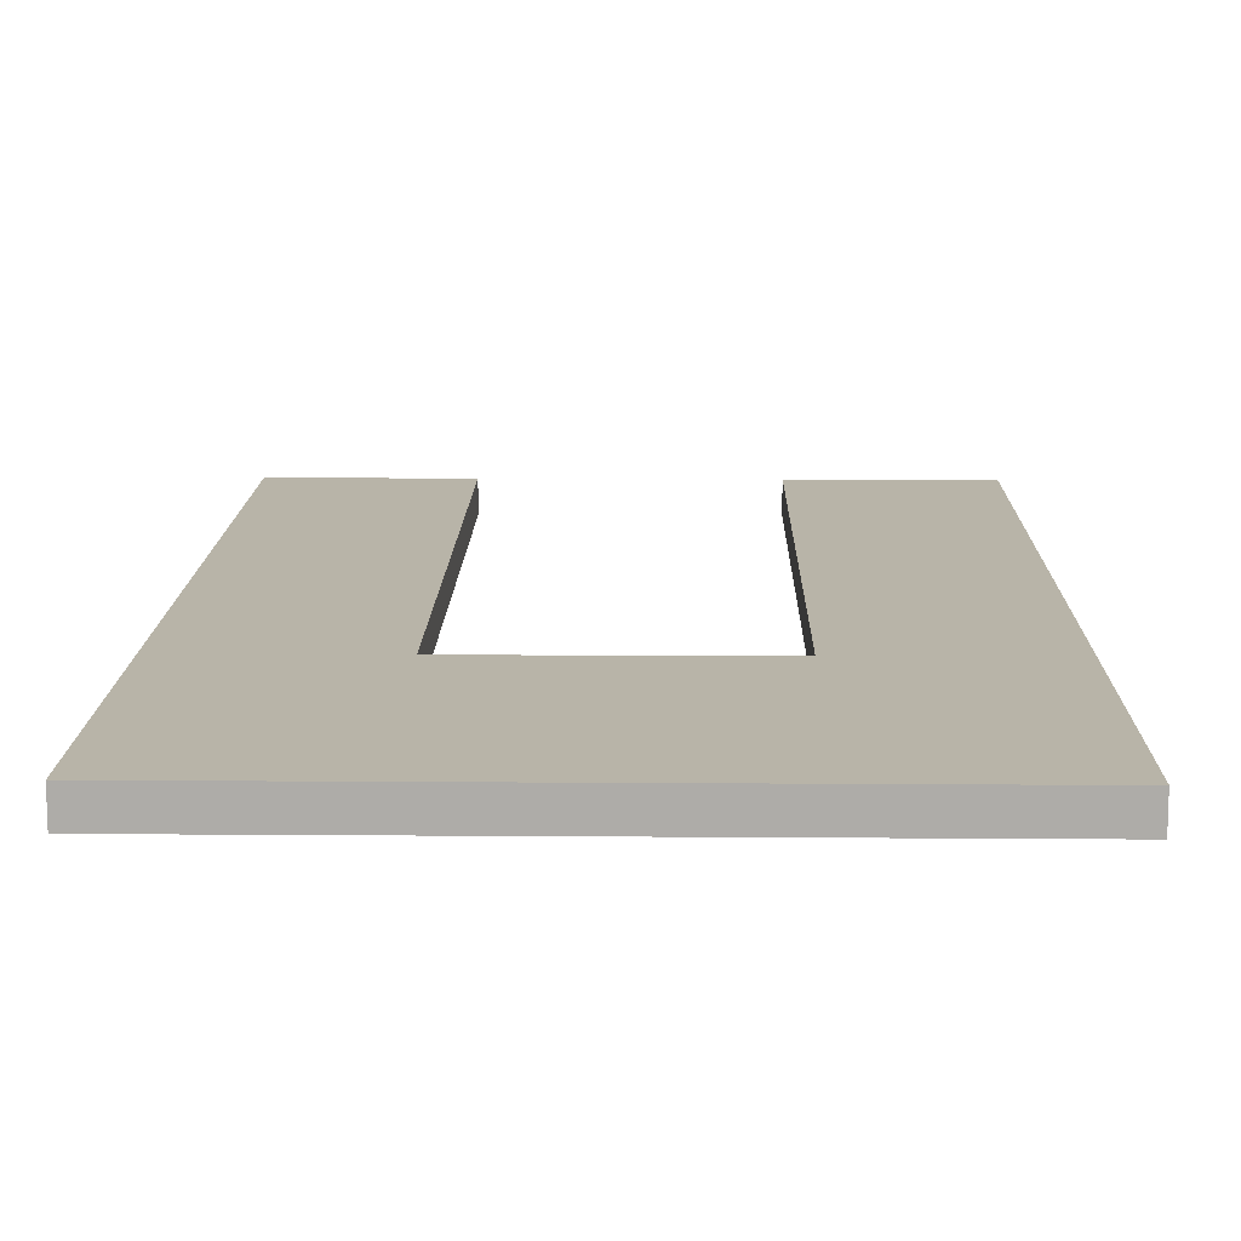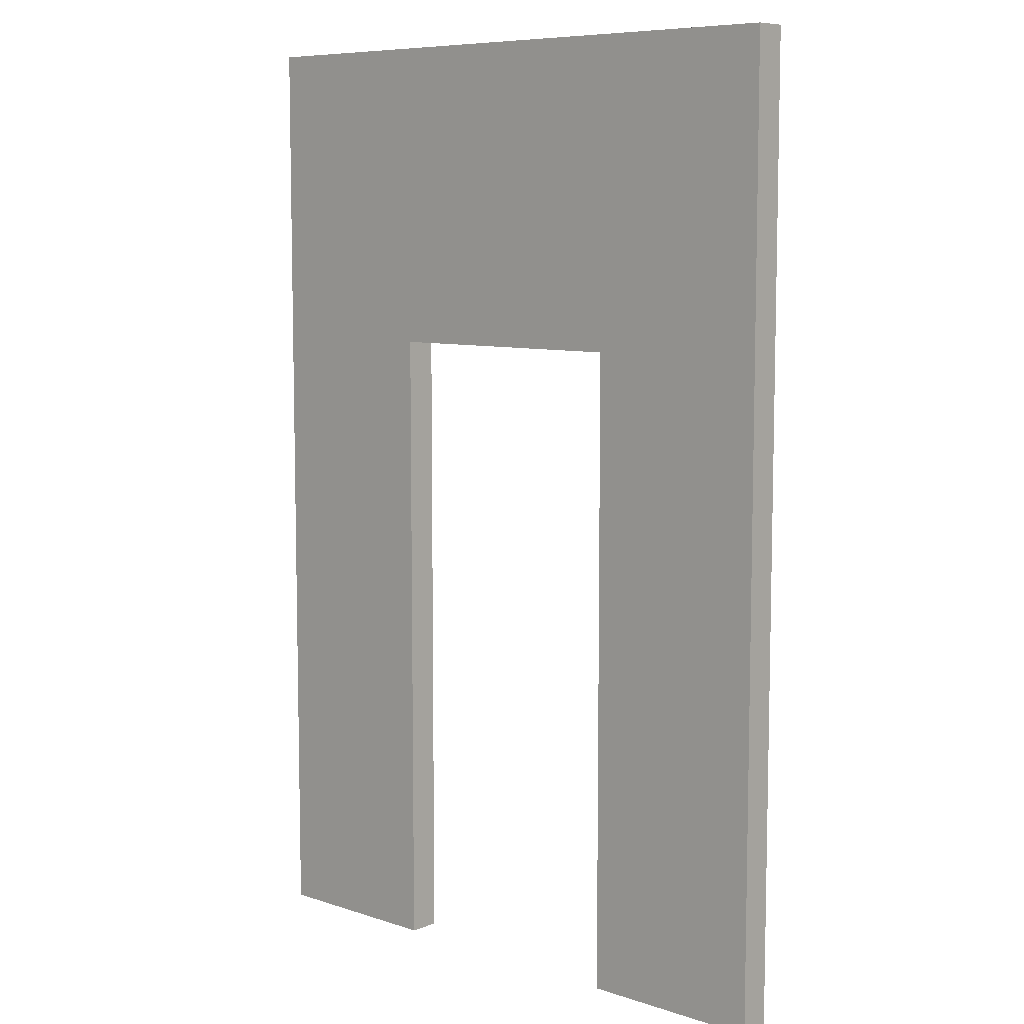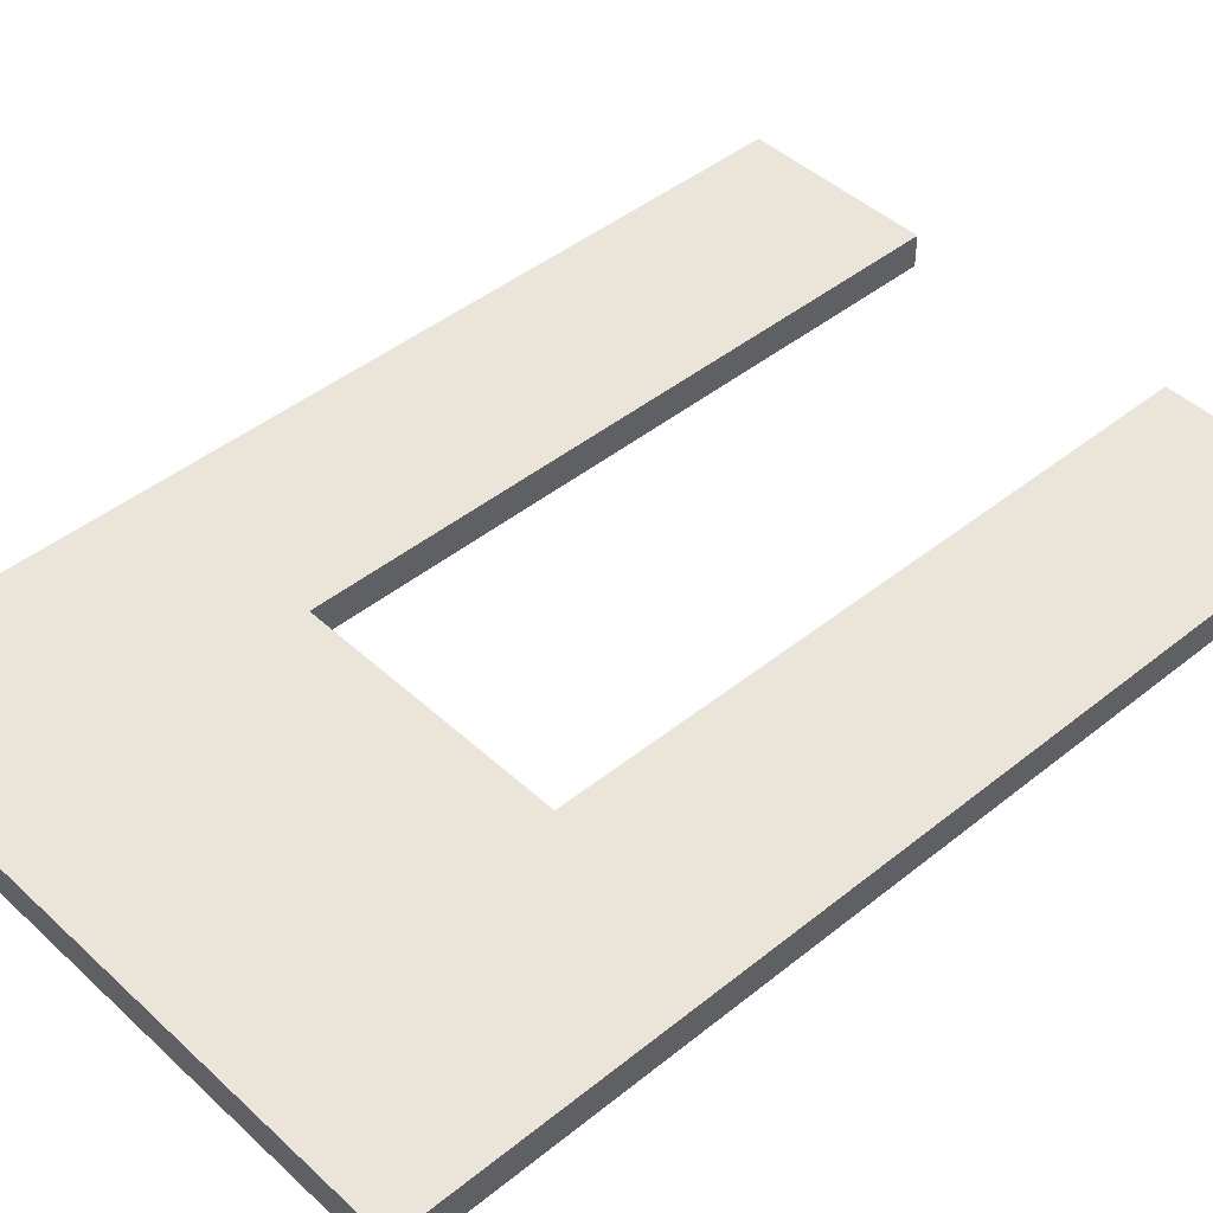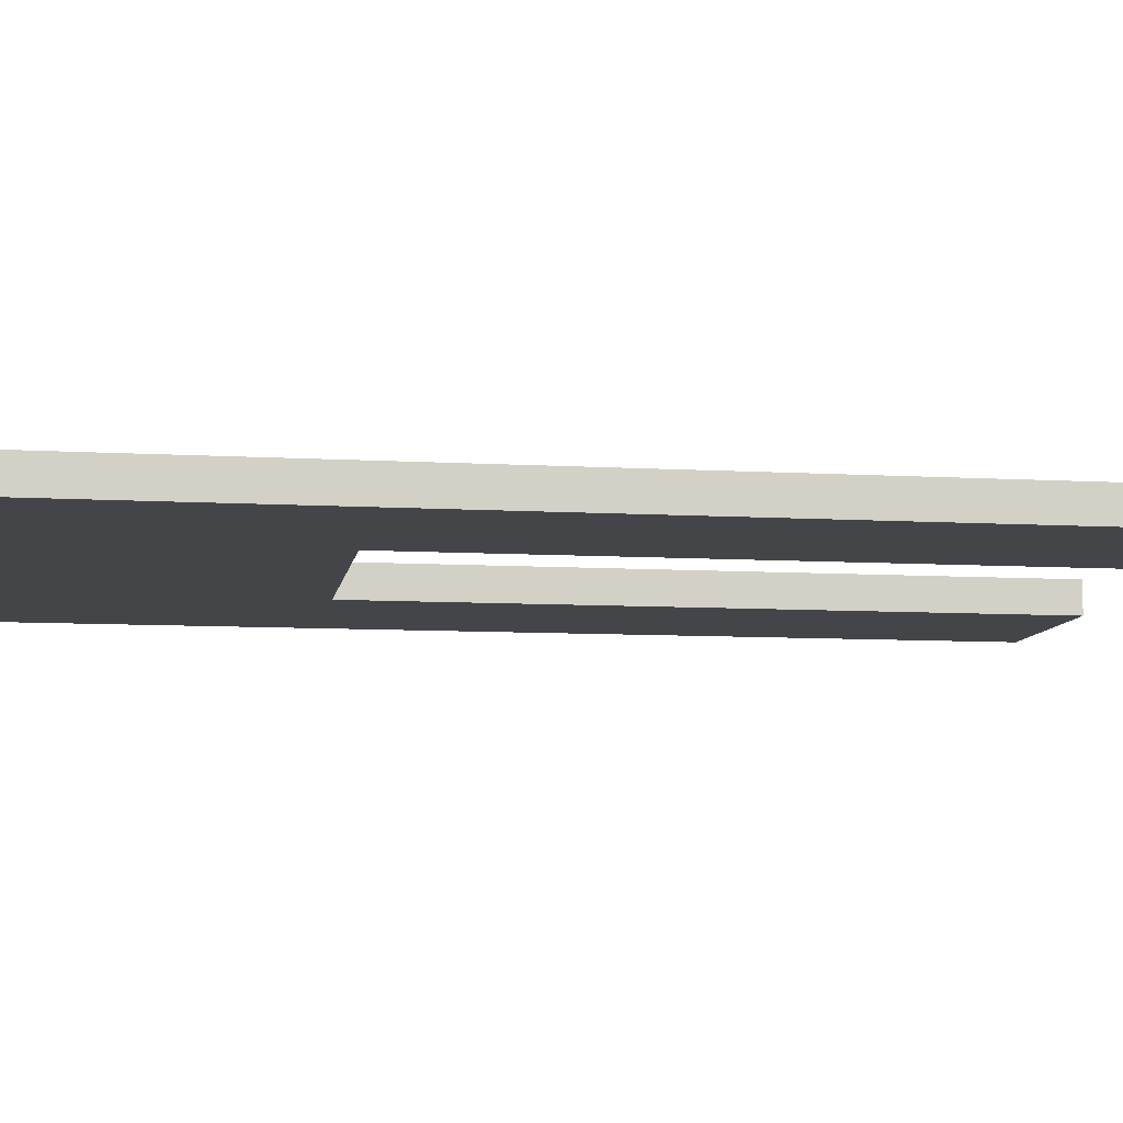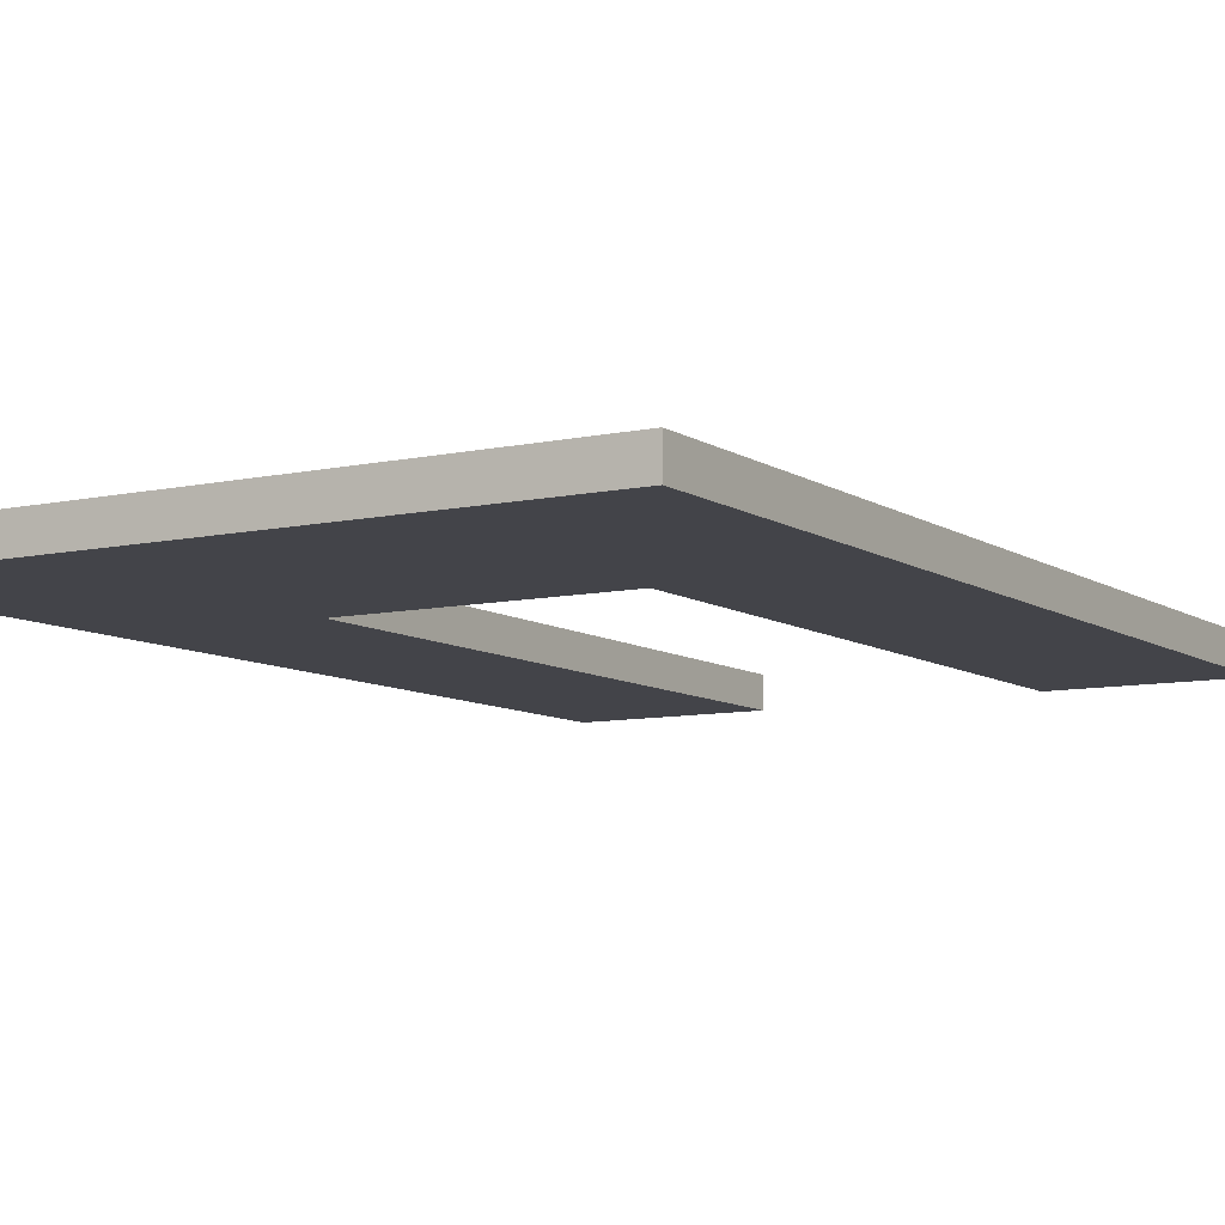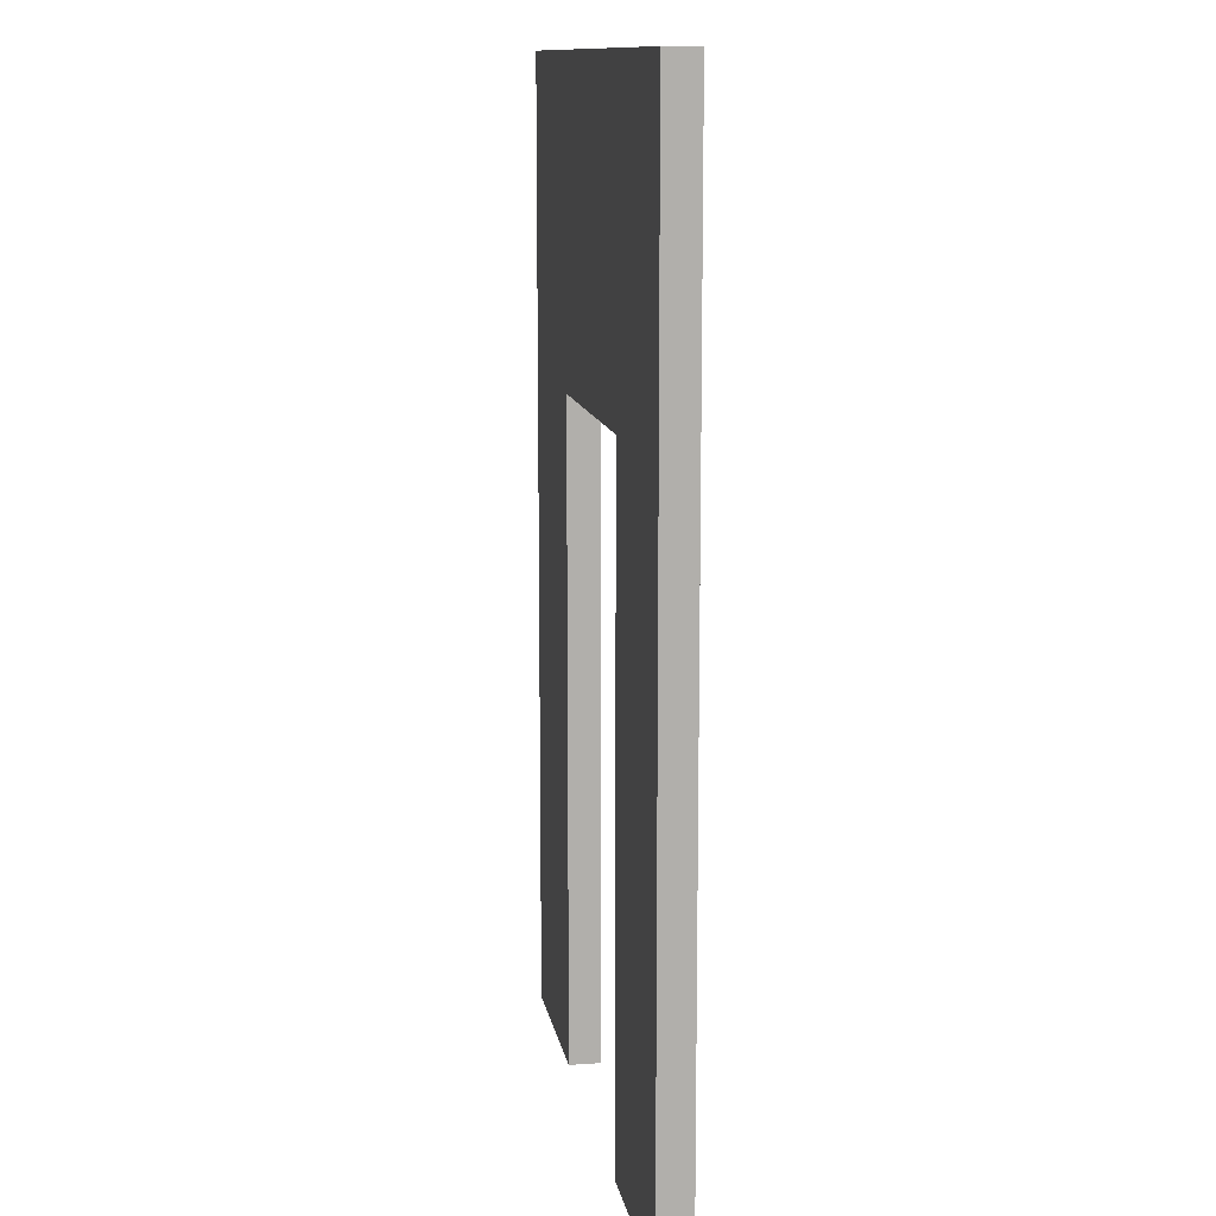
<metadata>
{"format":"obj","ext":"obj","renderer":"f3d","projection":"perspective","resolution":1024,"background":"white","views":[{"elev":13.0,"azim":-179.0,"up":"+Z"},{"elev":7.9,"azim":-137.5,"up":"+Y"},{"elev":44.6,"azim":-133.1,"up":"+Z"},{"elev":-8.8,"azim":-98.9,"up":"+Z"},{"elev":-8.5,"azim":-149.0,"up":"+Z"},{"elev":12.1,"azim":-99.6,"up":"+Y"}]}
</metadata>
<code>
o WallInteriorDoor
g WallInteriorDoor
v 1 2.04 -0.05
v 1 0 -0.05
v 0.415 2.04 -0.05
v 0.415 0 -0.05
v -0.415 0 -0.05
v -1 0 -0.05
v -0.415 2.04 -0.05
v -1 2.04 -0.05
v 1 3 -0.05
v 0.415 3 -0.05
v -0.415 3 -0.05
v -1 3 -0.05
v 1 2.04 0.05
v 0.415 2.04 0.05
v 1 0 0.05
v 0.415 0 0.05
v -0.415 0 0.05
v -0.415 2.04 0.05
v -1 0 0.05
v -1 2.04 0.05
v 1 3 0.05
v 0.415 3 0.05
v -0.415 3 0.05
v -1 3 0.05
f 1 2 4 3
f 5 6 8 7
f 1 3 10 9
f 11 7 8 12
f 3 7 11 10
f 13 14 16 15
f 17 18 20 19
f 13 21 22 14
f 23 24 20 18
f 14 22 23 18
f 7 3 14 18
f 17 5 7 18
f 4 16 14 3
f 11 12 24 23
f 10 11 23 22
f 9 10 22 21
f 1 9 21 13
f 2 1 13 15
f 20 24 12 8
f 19 20 8 6
f 6 5 17 19
f 4 2 15 16

</code>
